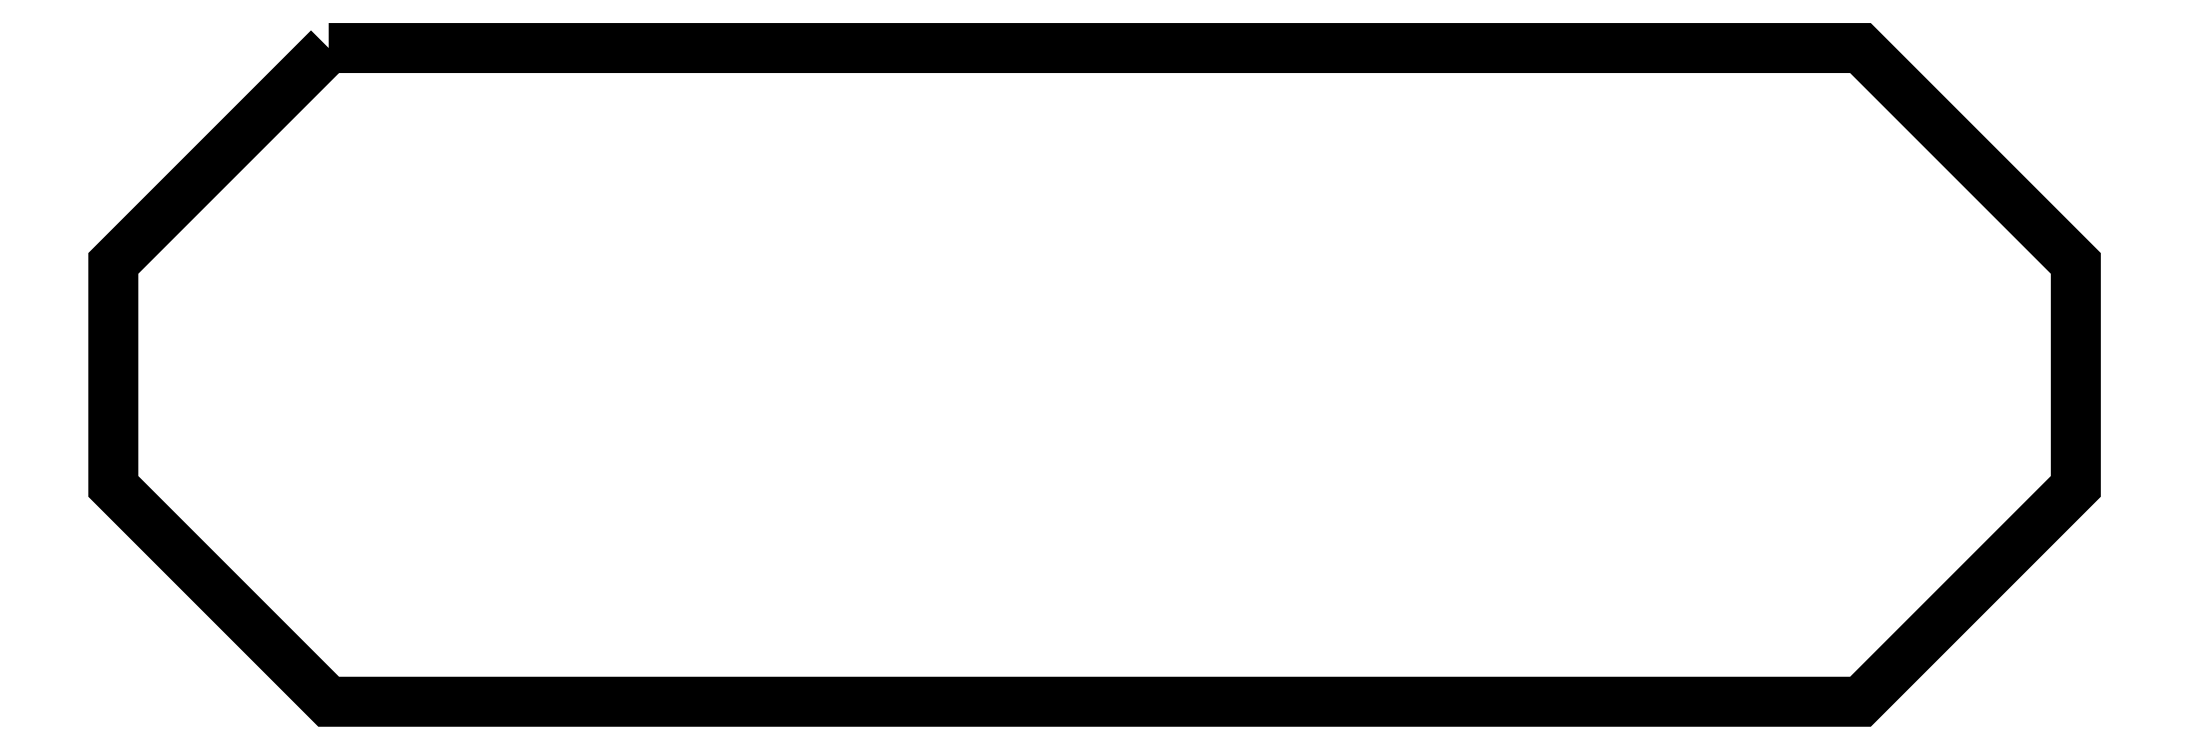
<metadata>
{"format":"dxf","ext":"dxf","renderer":"ezdxf+matplotlib","layout":"modelspace","background":"white","min_lineweight":24,"dpi":150}
</metadata>
<code>
0
SECTION
2
ENTITIES
0
POLYLINE
8
FOREGROUND
66
     1
40
0
41
0
70
     1
0
VERTEX
8
FOREGROUND
10
1.087
20
3.198
0
VERTEX
8
FOREGROUND
10
8.46
20
3.198
0
VERTEX
8
FOREGROUND
10
9.497
20
2.162
0
VERTEX
8
FOREGROUND
10
9.497
20
1.088
0
VERTEX
8
FOREGROUND
10
8.46
20
0.05167
0
VERTEX
8
FOREGROUND
10
1.087
20
0.05167
0
VERTEX
8
FOREGROUND
10
0.05
20
1.088
0
VERTEX
8
FOREGROUND
10
0.05
20
2.162
0
SEQEND
8
0
0
POLYLINE
8
FOREGROUND
66
     1
40
0.001667
41
0.001667
70
     1
0
VERTEX
8
FOREGROUND
10
1.088
20
3.198
0
VERTEX
8
FOREGROUND
10
1.092
20
3.188
0
VERTEX
8
FOREGROUND
10
0.06
20
2.157
0
VERTEX
8
FOREGROUND
10
0.06
20
1.092
0
VERTEX
8
FOREGROUND
10
1.092
20
0.06
0
VERTEX
8
FOREGROUND
10
8.457
20
0.06
0
VERTEX
8
FOREGROUND
10
9.488
20
1.092
0
VERTEX
8
FOREGROUND
10
9.488
20
2.157
0
VERTEX
8
FOREGROUND
10
8.457
20
3.188
0
VERTEX
8
FOREGROUND
10
1.092
20
3.188
0
VERTEX
8
FOREGROUND
10
1.088
20
3.198
0
VERTEX
8
FOREGROUND
10
8.46
20
3.198
0
VERTEX
8
FOREGROUND
10
9.498
20
2.16
0
VERTEX
8
FOREGROUND
10
9.498
20
1.088
0
VERTEX
8
FOREGROUND
10
8.46
20
0.05
0
VERTEX
8
FOREGROUND
10
1.088
20
0.05
0
VERTEX
8
FOREGROUND
10
0.05
20
1.088
0
VERTEX
8
FOREGROUND
10
0.05
20
2.16
0
SEQEND
8
0
0
ENDSEC
0
EOF

</code>
